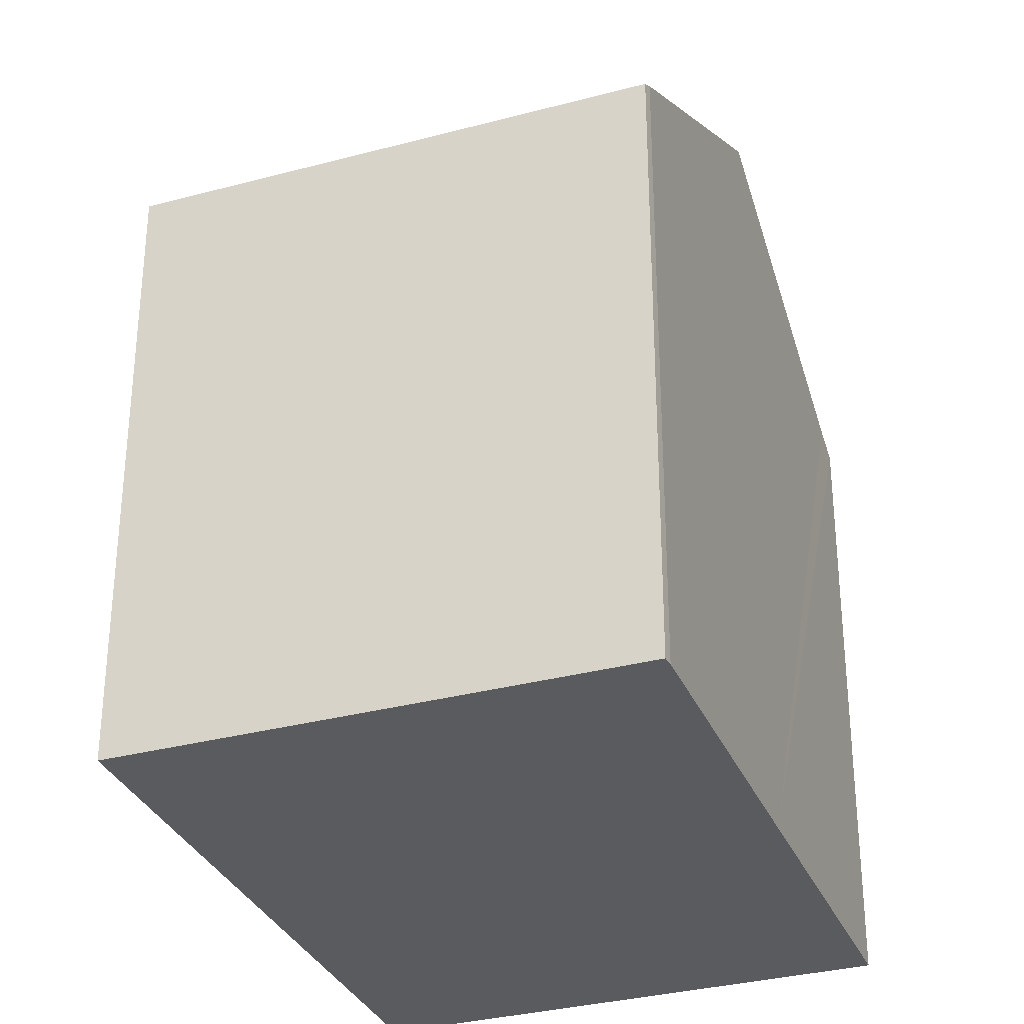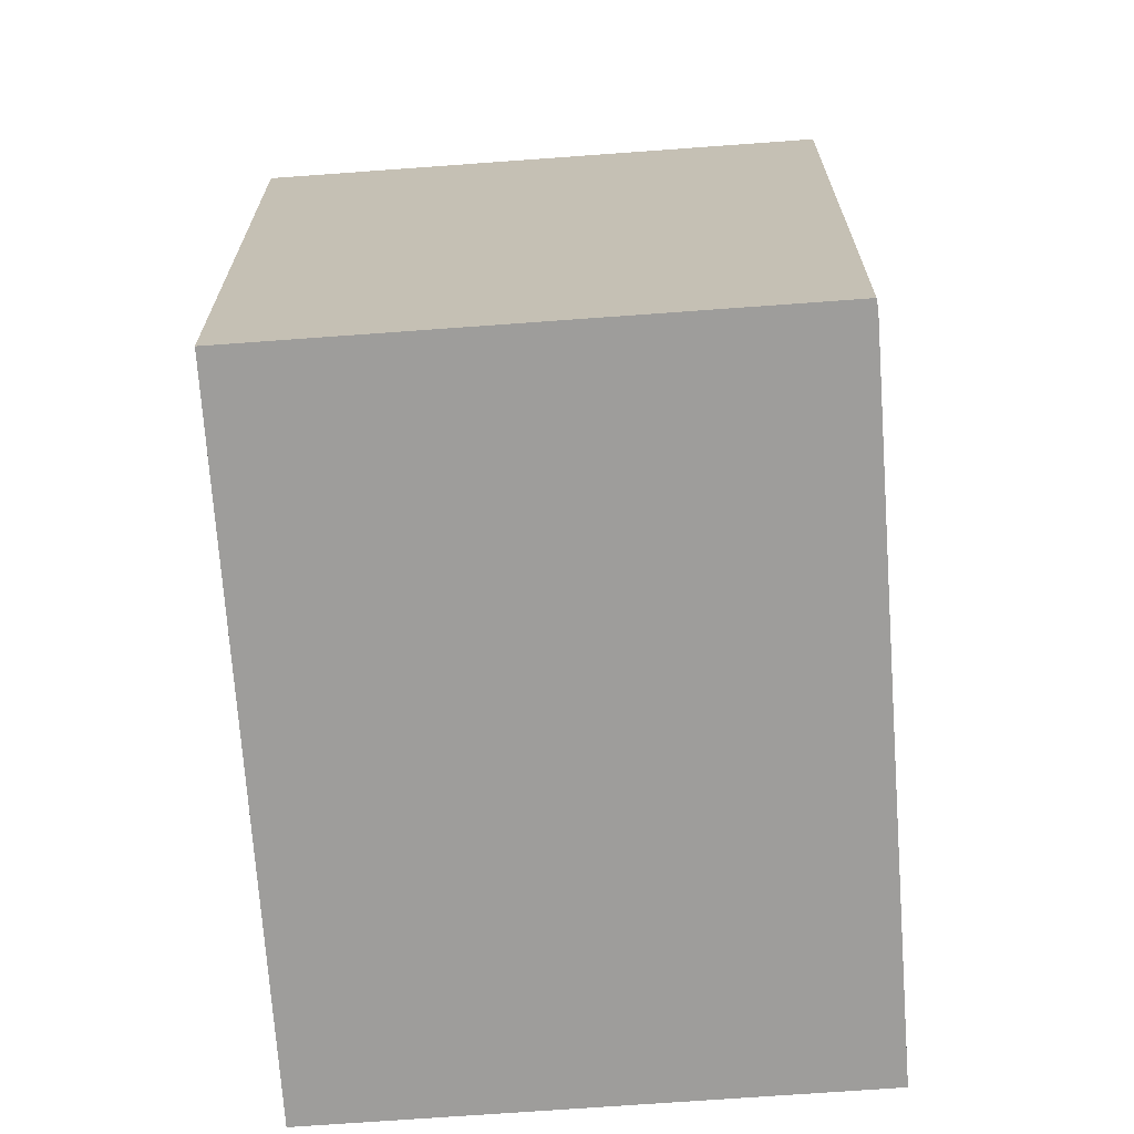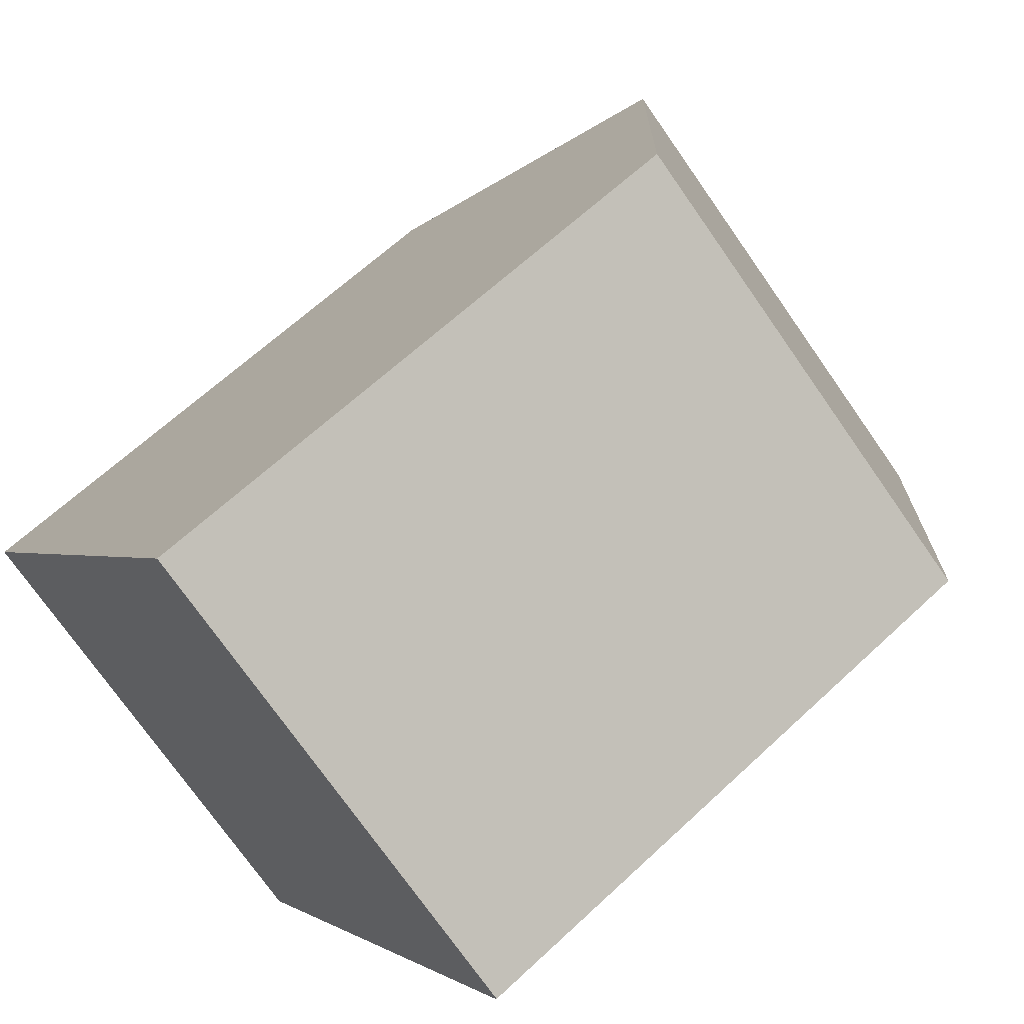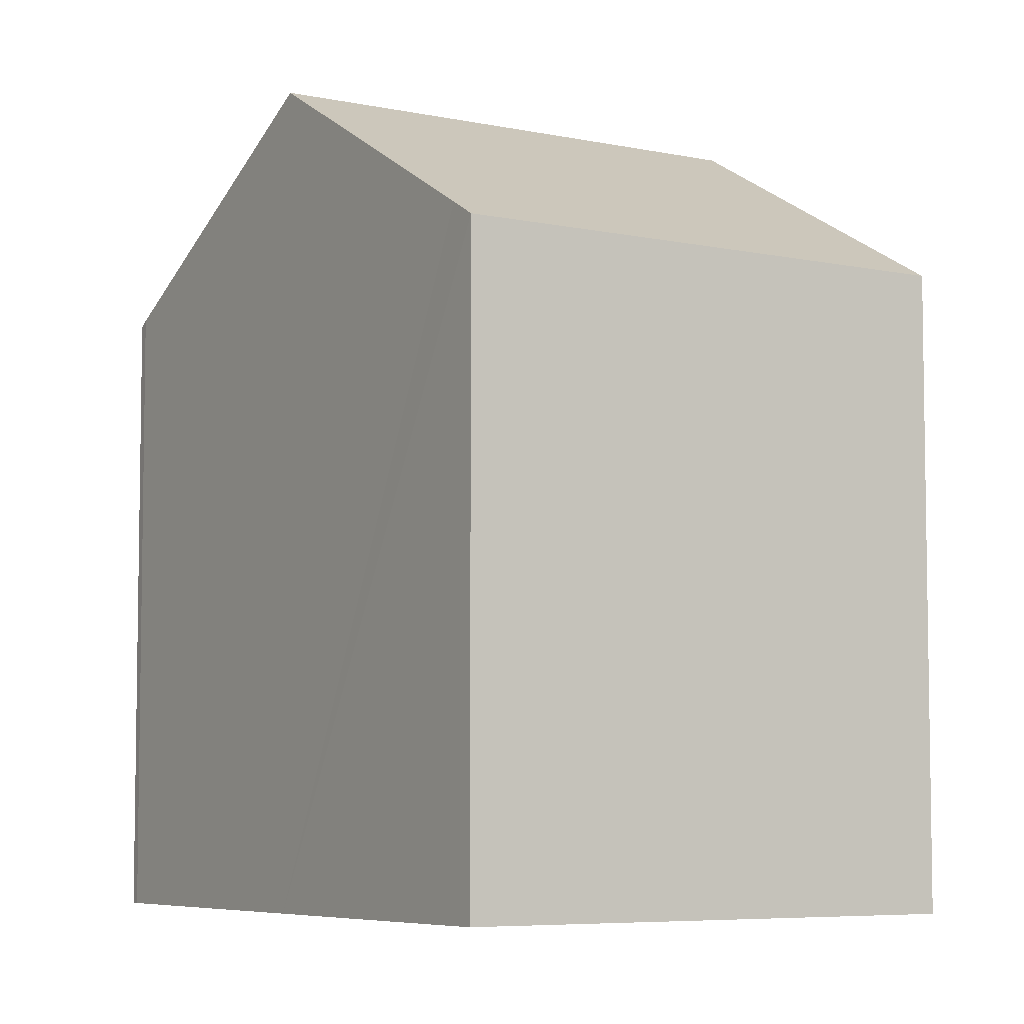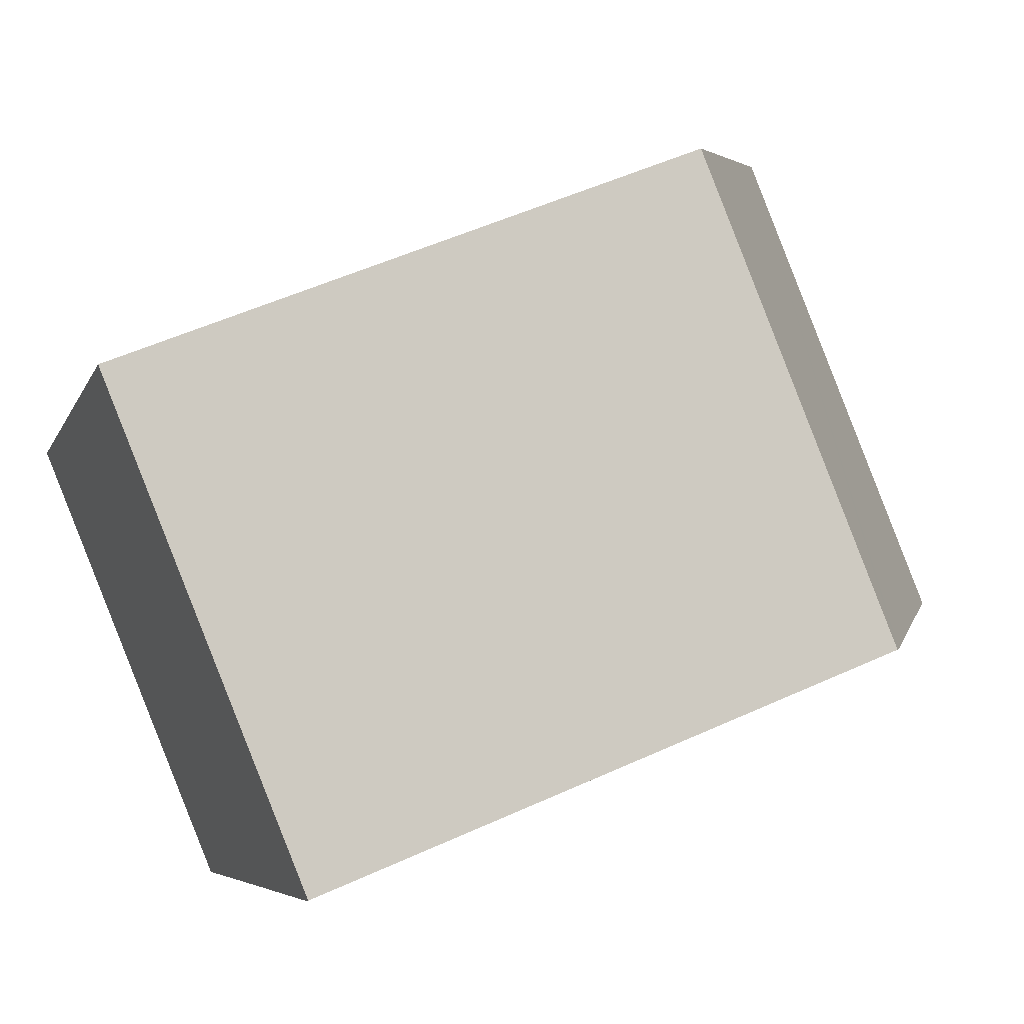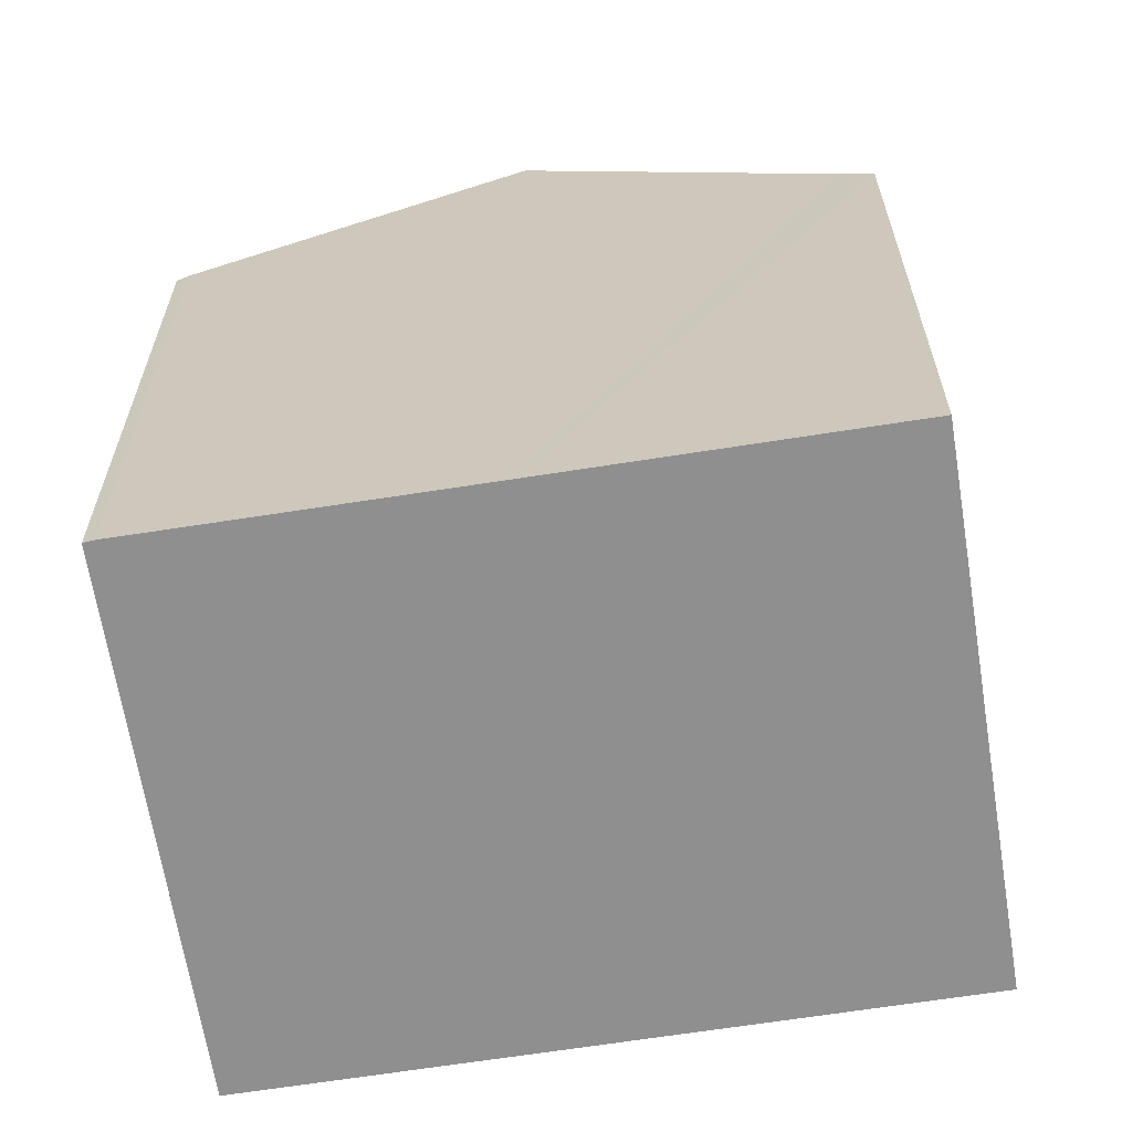
<metadata>
{"format":"obj","ext":"obj","renderer":"f3d","projection":"perspective","resolution":1024,"background":"white","views":[{"elev":-32.5,"azim":54.1,"up":"+Y"},{"elev":-70.7,"azim":37.8,"up":"+Y"},{"elev":63.8,"azim":46.6,"up":"+Z"},{"elev":-6.2,"azim":-179.1,"up":"+Y"},{"elev":53.4,"azim":64.0,"up":"+Z"},{"elev":-65.4,"azim":132.7,"up":"+Y"}]}
</metadata>
<code>
v  2.598 11.12 3.899
v  11.11 8.644 3.682
v  8.595 11.12 -0.089
v  11.19 8.562 3.815
v  5.196 8.562 7.799
v  0 8.562 5.243e-16
v  6.22 8.786 -3.644
v  5.997 8.562 -3.989
v  5.997 2.443e-16 -3.989
v  0 0 0
v  5.196 -4.776e-16 7.799
v  2.598 -2.387e-16 3.899
v  11.19 -2.336e-16 3.815
v  11.11 -2.255e-16 3.682
v  8.595 5.45e-18 -0.089
v  6.22 2.231e-16 -3.644
g defaultobject
f 1 2 3
f 2 1 4
f 4 1 5
f 6 7 8
f 7 6 3
f 3 6 1
f 9 6 8
f 6 9 10
f 10 1 6
f 1 10 5
f 5 10 11
f 11 10 12
f 11 4 5
f 4 11 13
f 4 14 2
f 14 4 13
f 14 3 2
f 3 14 7
f 7 14 15
f 7 15 8
f 8 15 9
f 9 15 16
f 12 13 11
f 13 12 10
f 13 10 16
f 16 10 9
f 13 16 14
f 14 16 15

</code>
